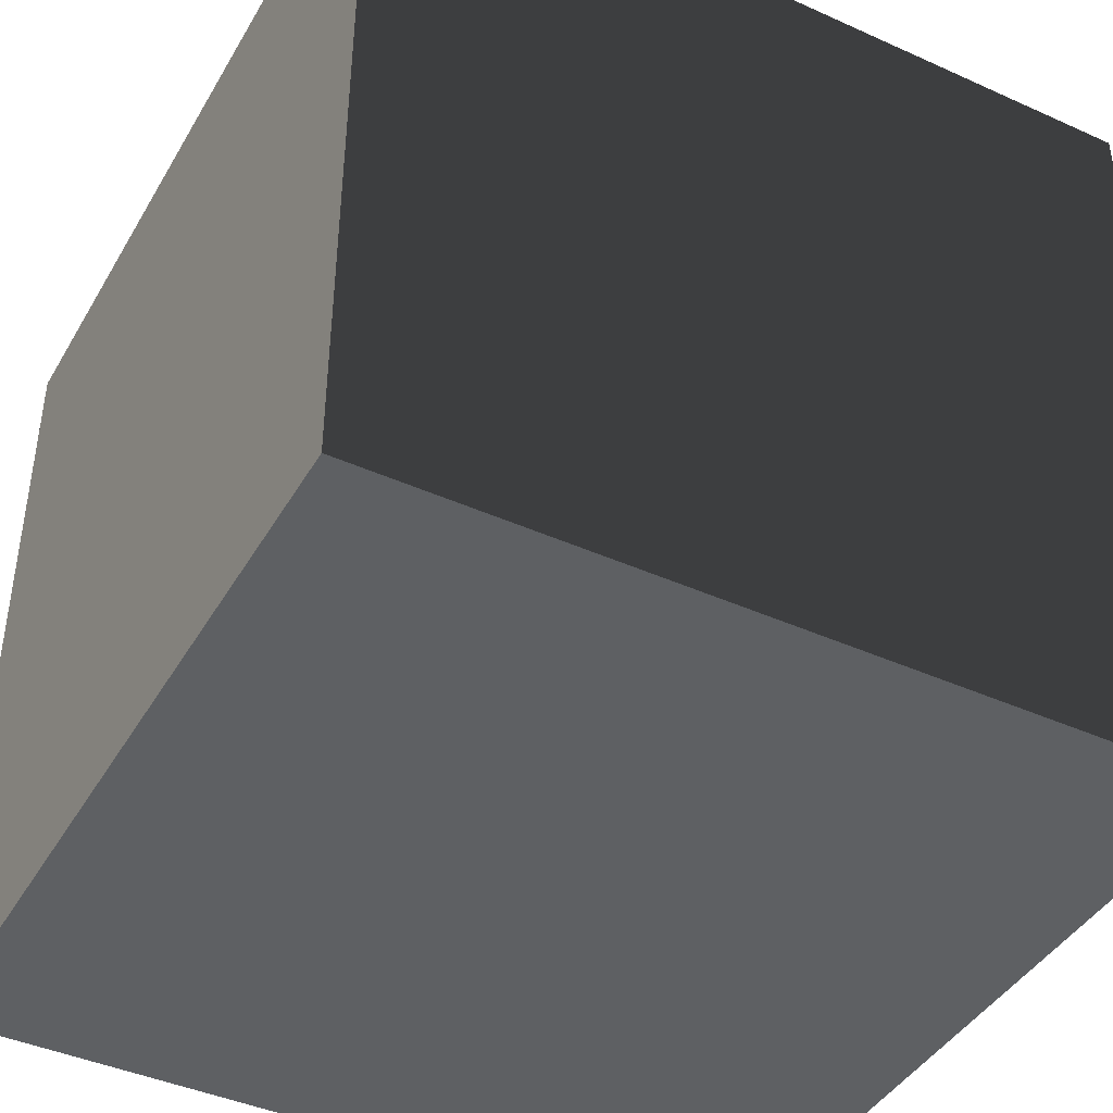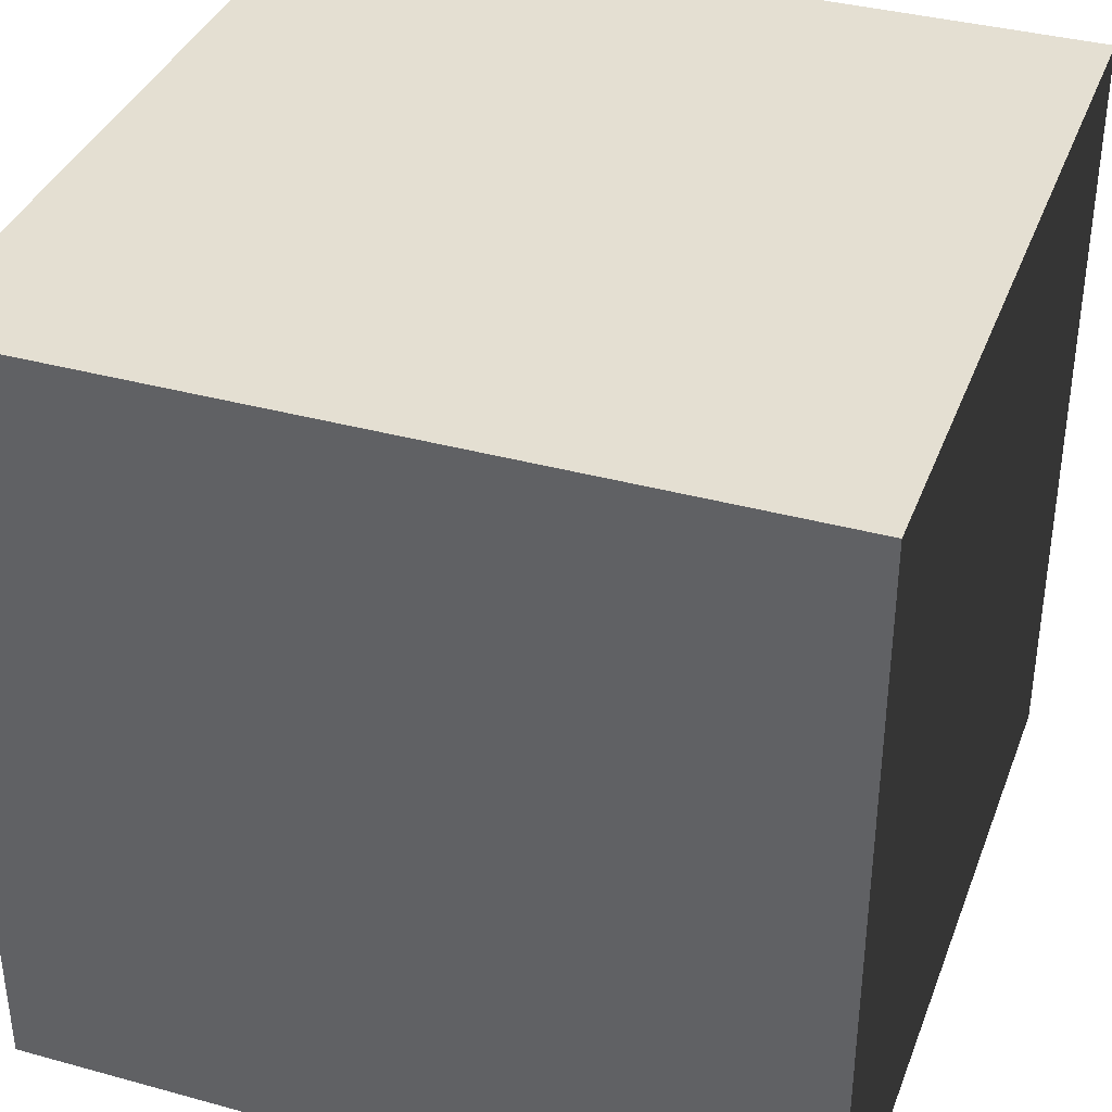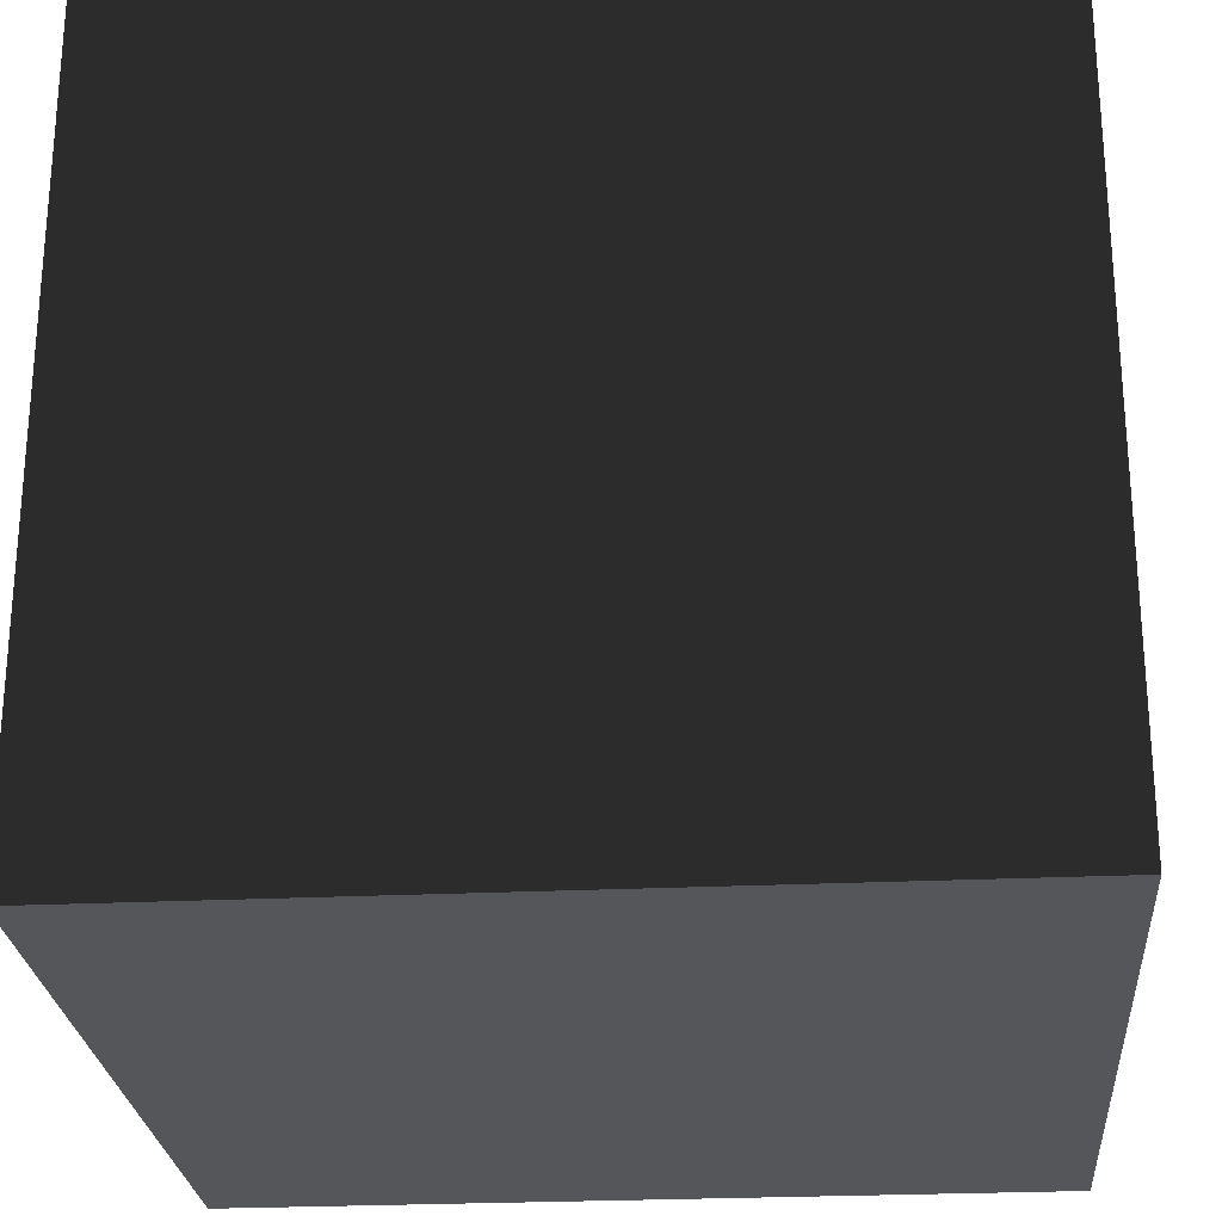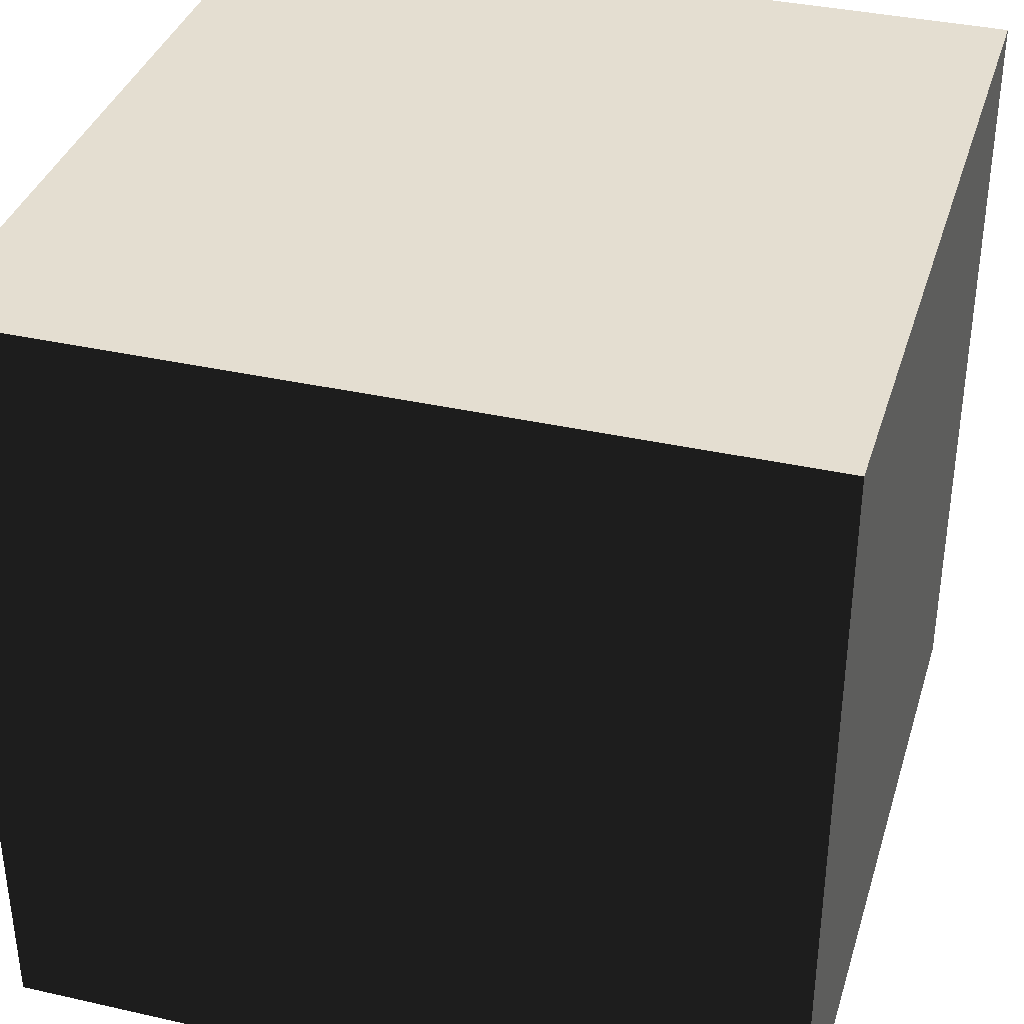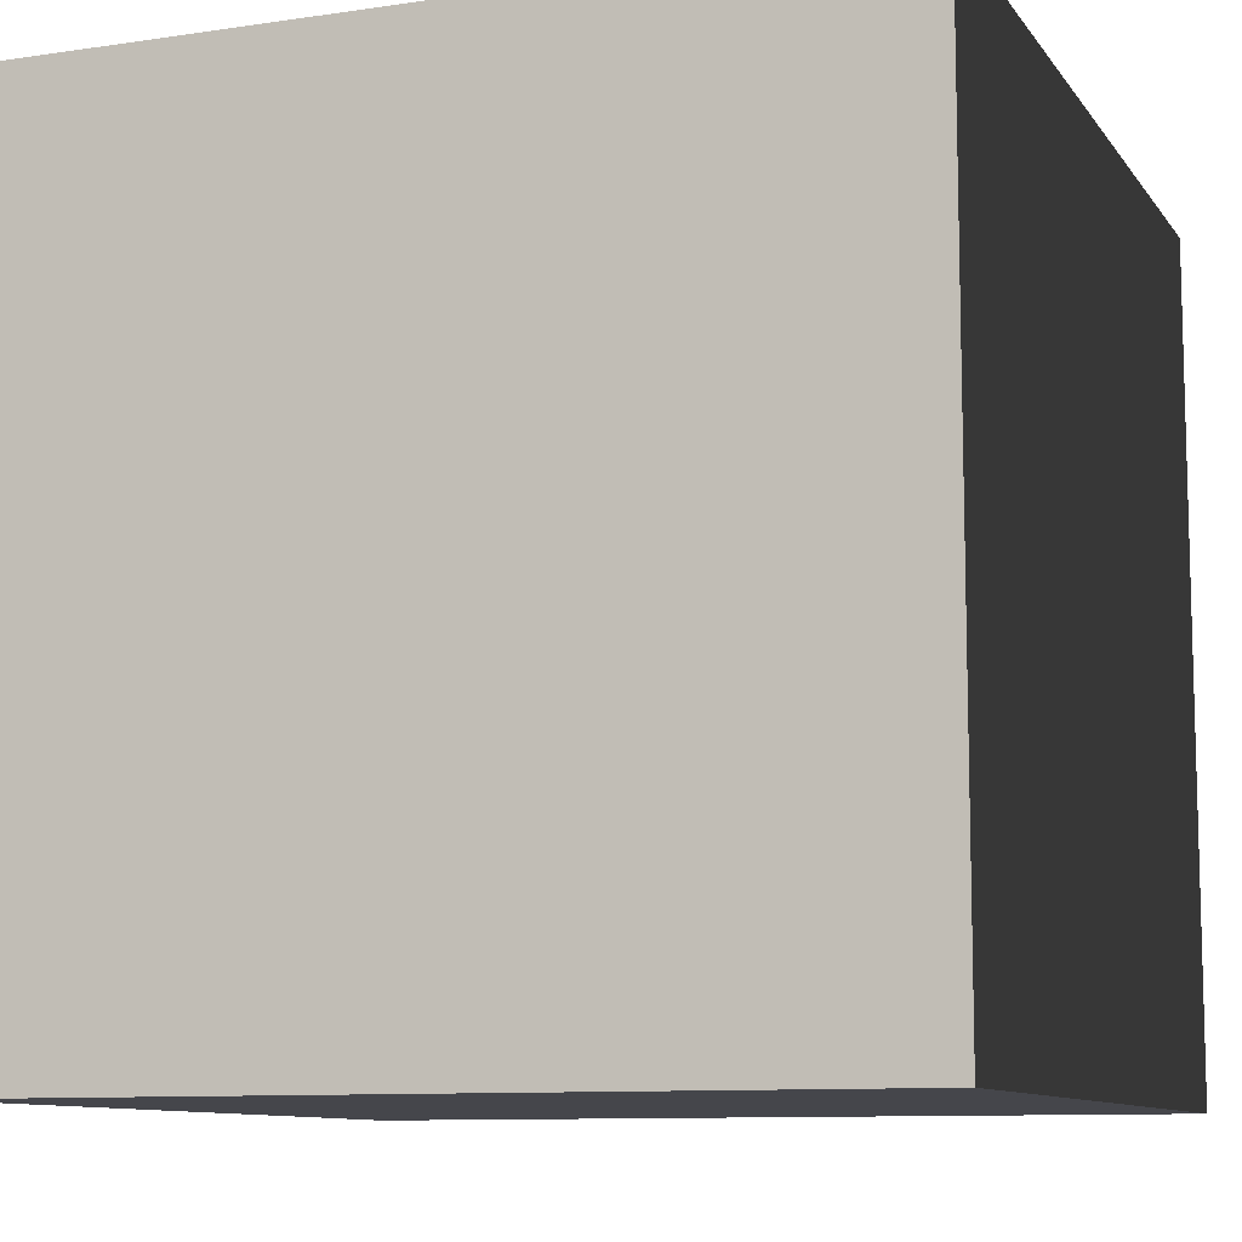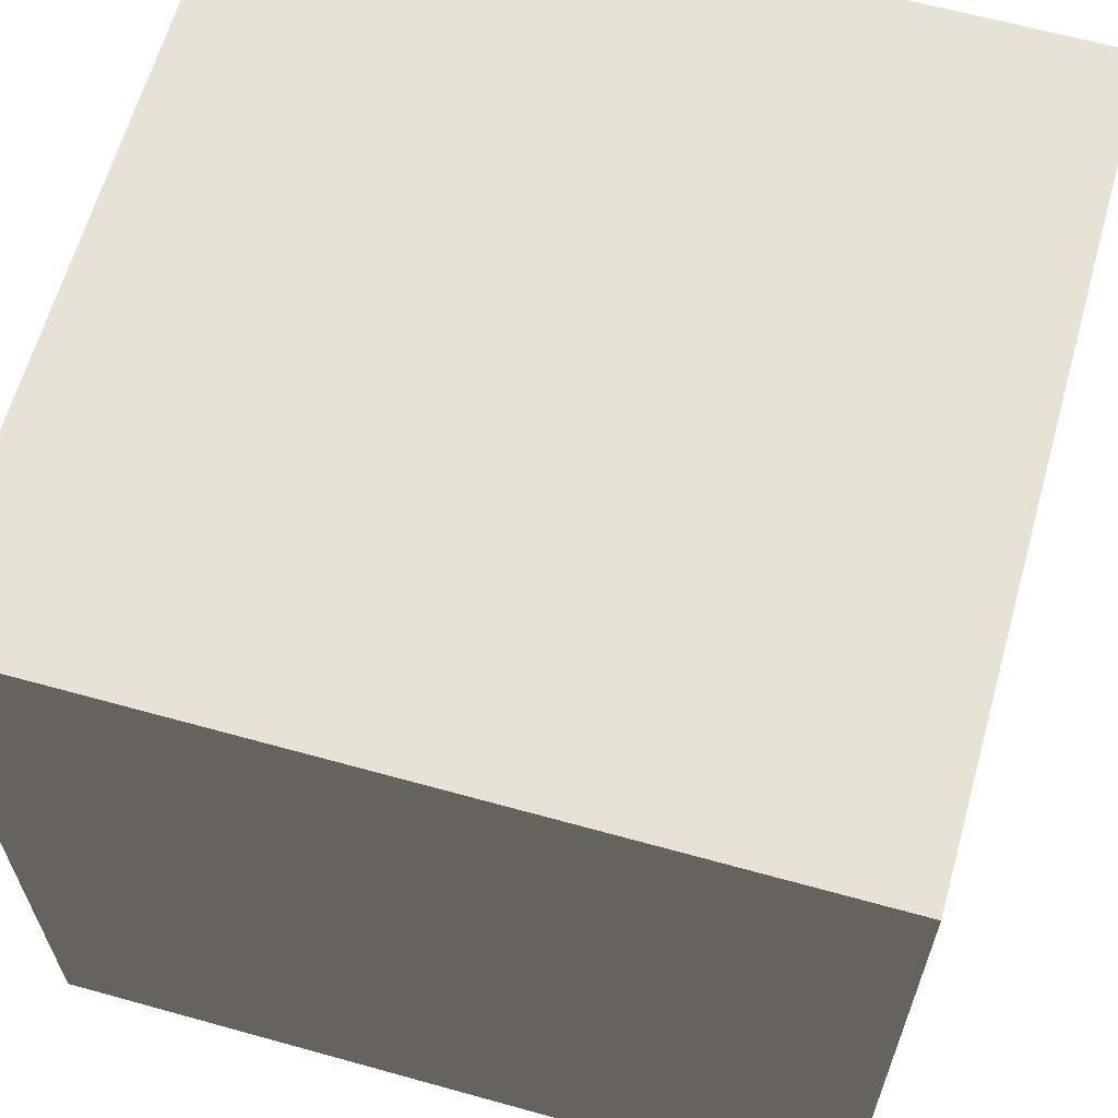
<metadata>
{"format":"obj","ext":"obj","renderer":"f3d","projection":"perspective","resolution":1024,"background":"white","views":[{"elev":-42.6,"azim":61.8,"up":"+Z"},{"elev":37.0,"azim":19.5,"up":"+Y"},{"elev":-25.5,"azim":94.4,"up":"+Z"},{"elev":36.4,"azim":-73.6,"up":"+Y"},{"elev":-10.0,"azim":20.9,"up":"+Z"},{"elev":63.4,"azim":-74.3,"up":"+Z"}]}
</metadata>
<code>
o Cube
v 1 -1 -1
v -1 -1 -1
v 1 1 -1
v -1 1 -1
v 1 -1 1
v -1 -1 1
v 1 1 1
v -1 1 1
f 1 2 3
f 2 4 3
f 6 5 8
f 5 7 8
f 5 1 7
f 1 3 7
f 2 6 4
f 6 8 4
f 2 1 6
f 1 5 6
f 3 4 7
f 4 8 7

</code>
